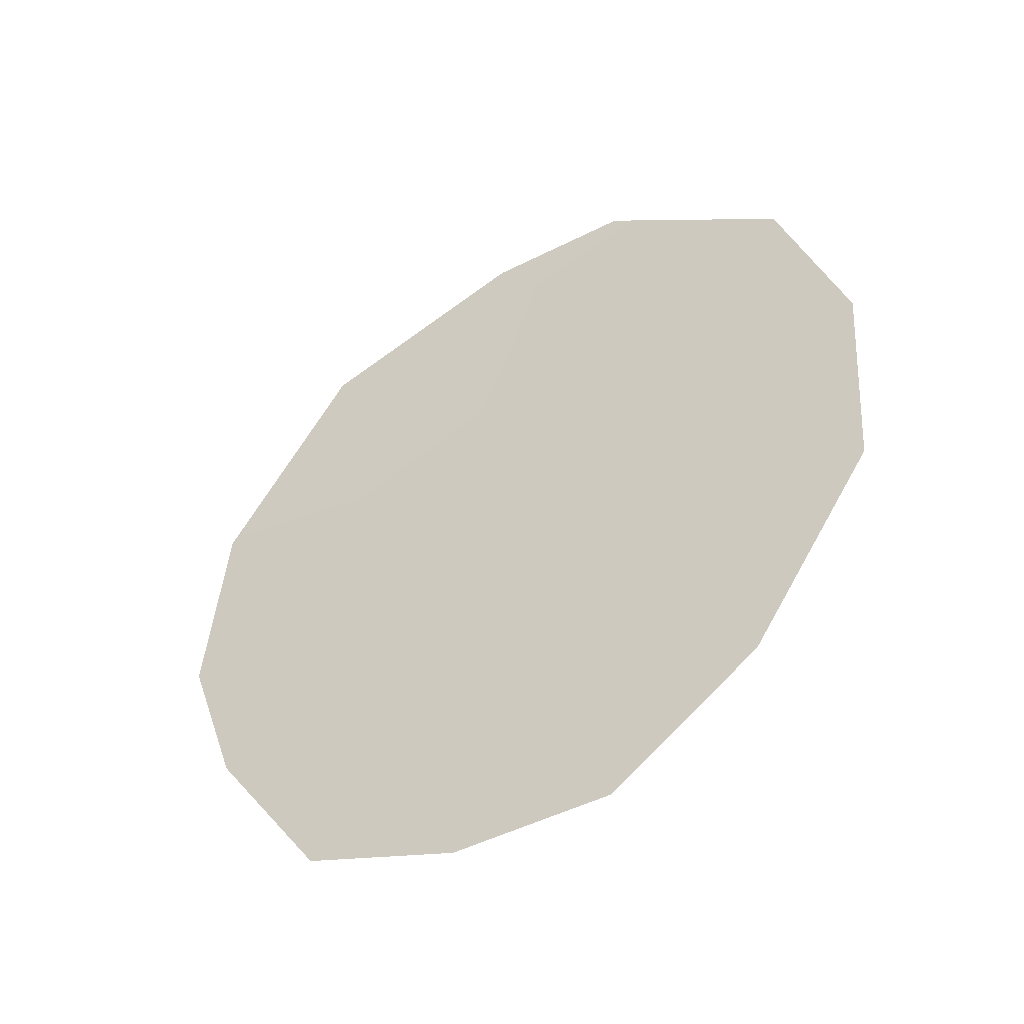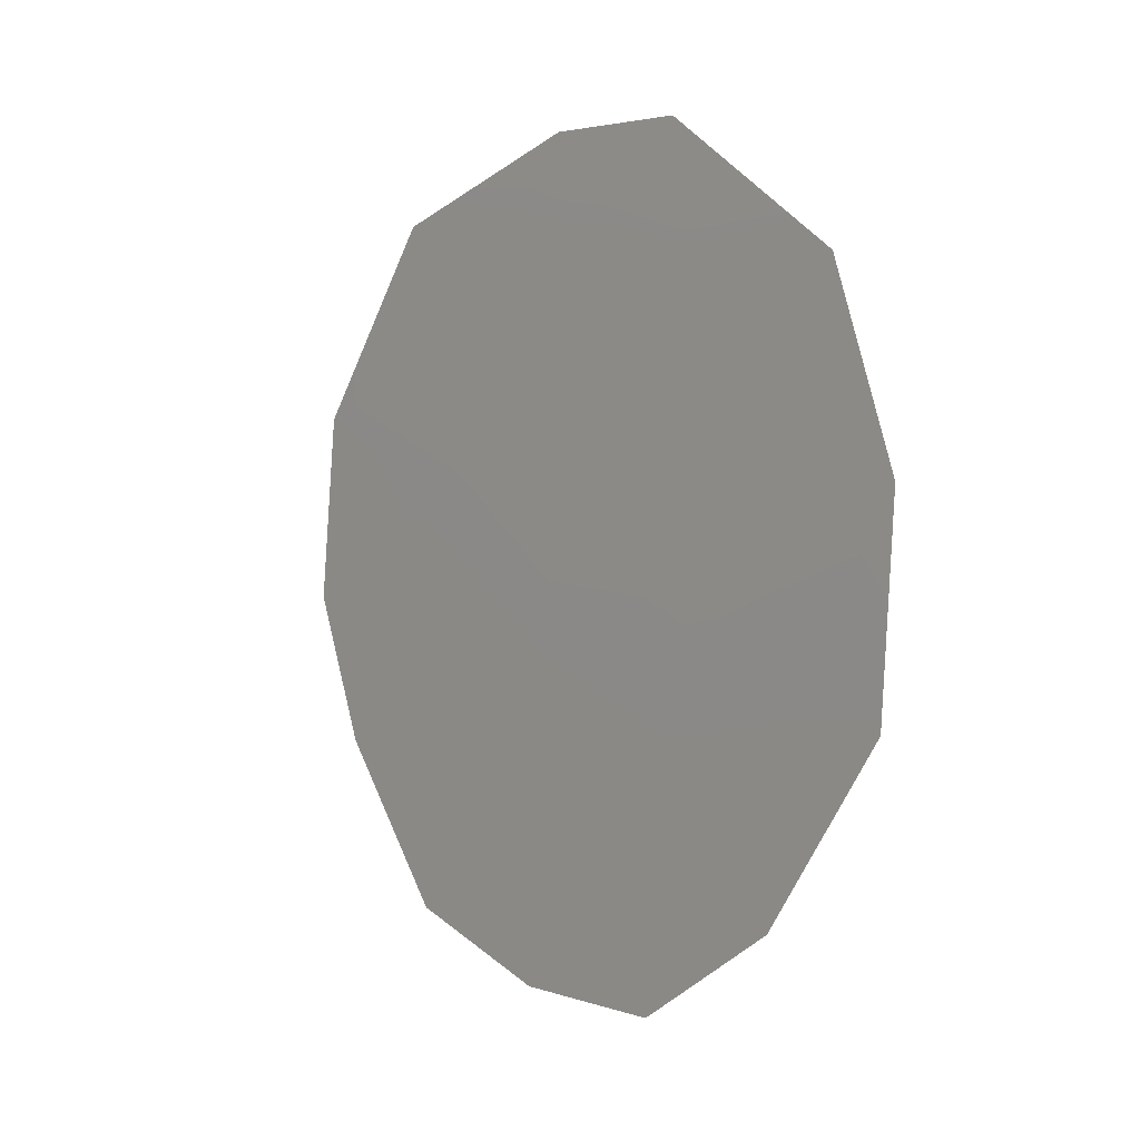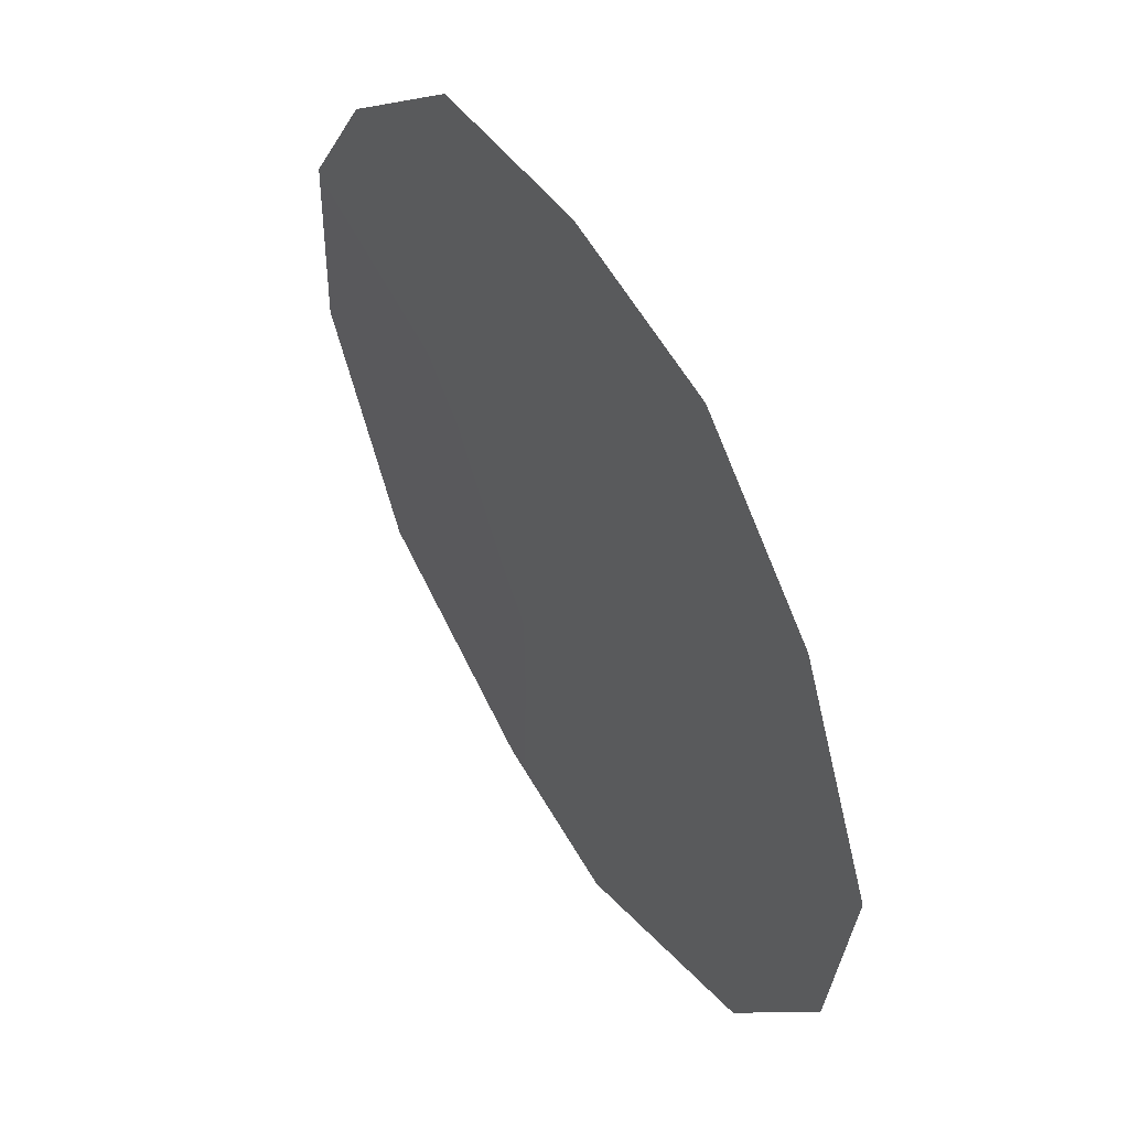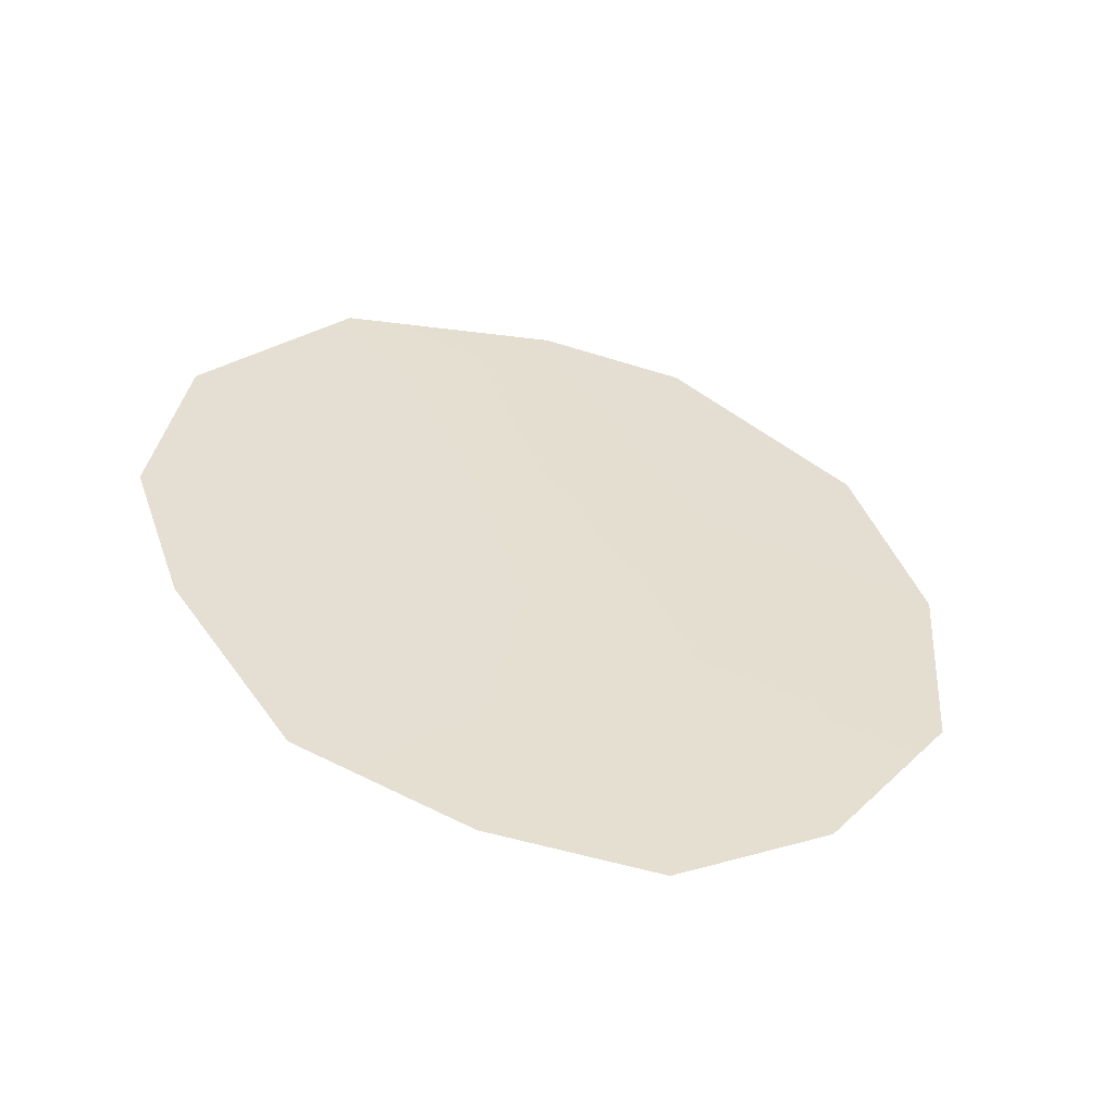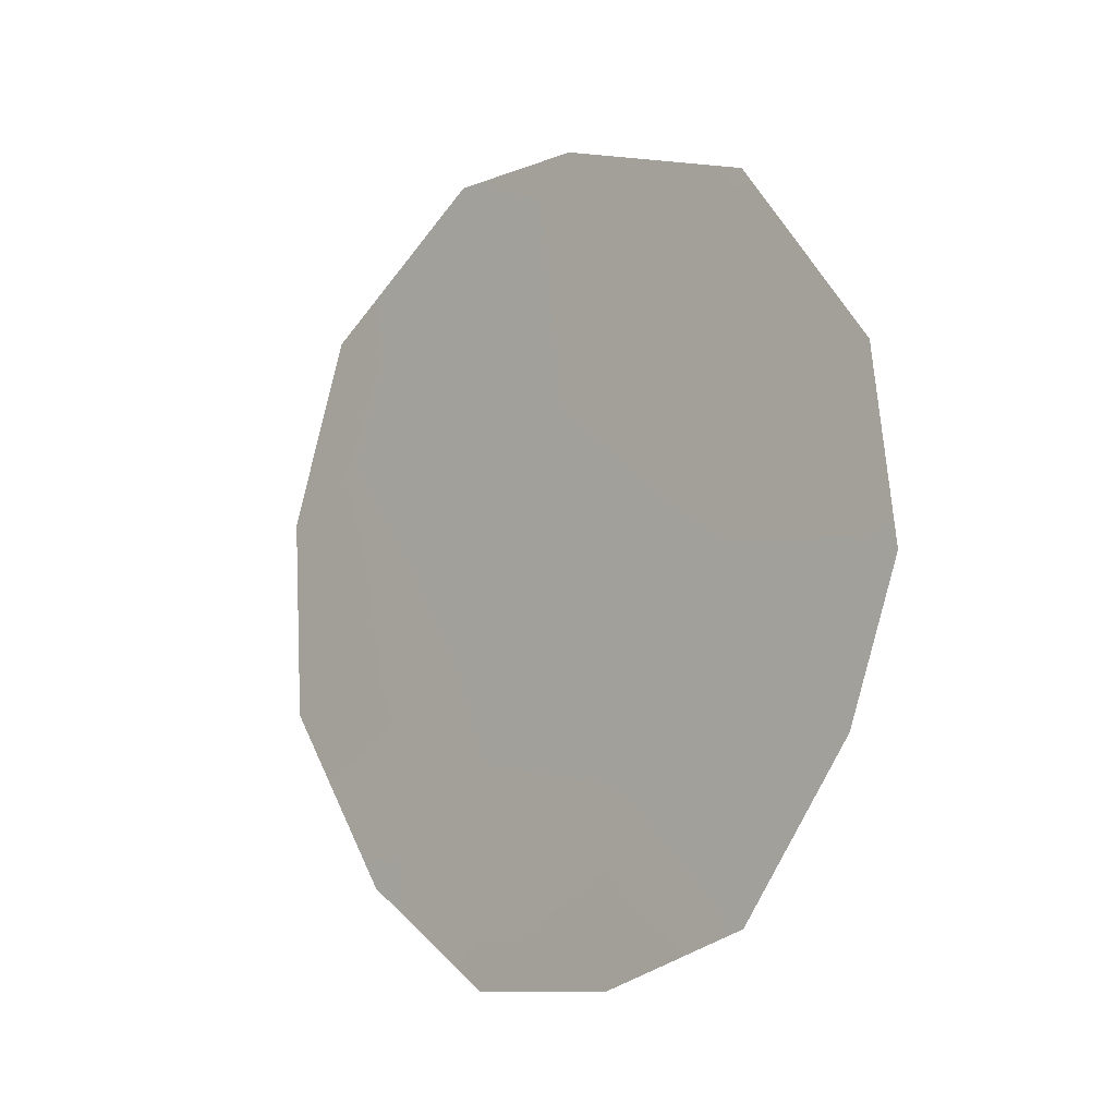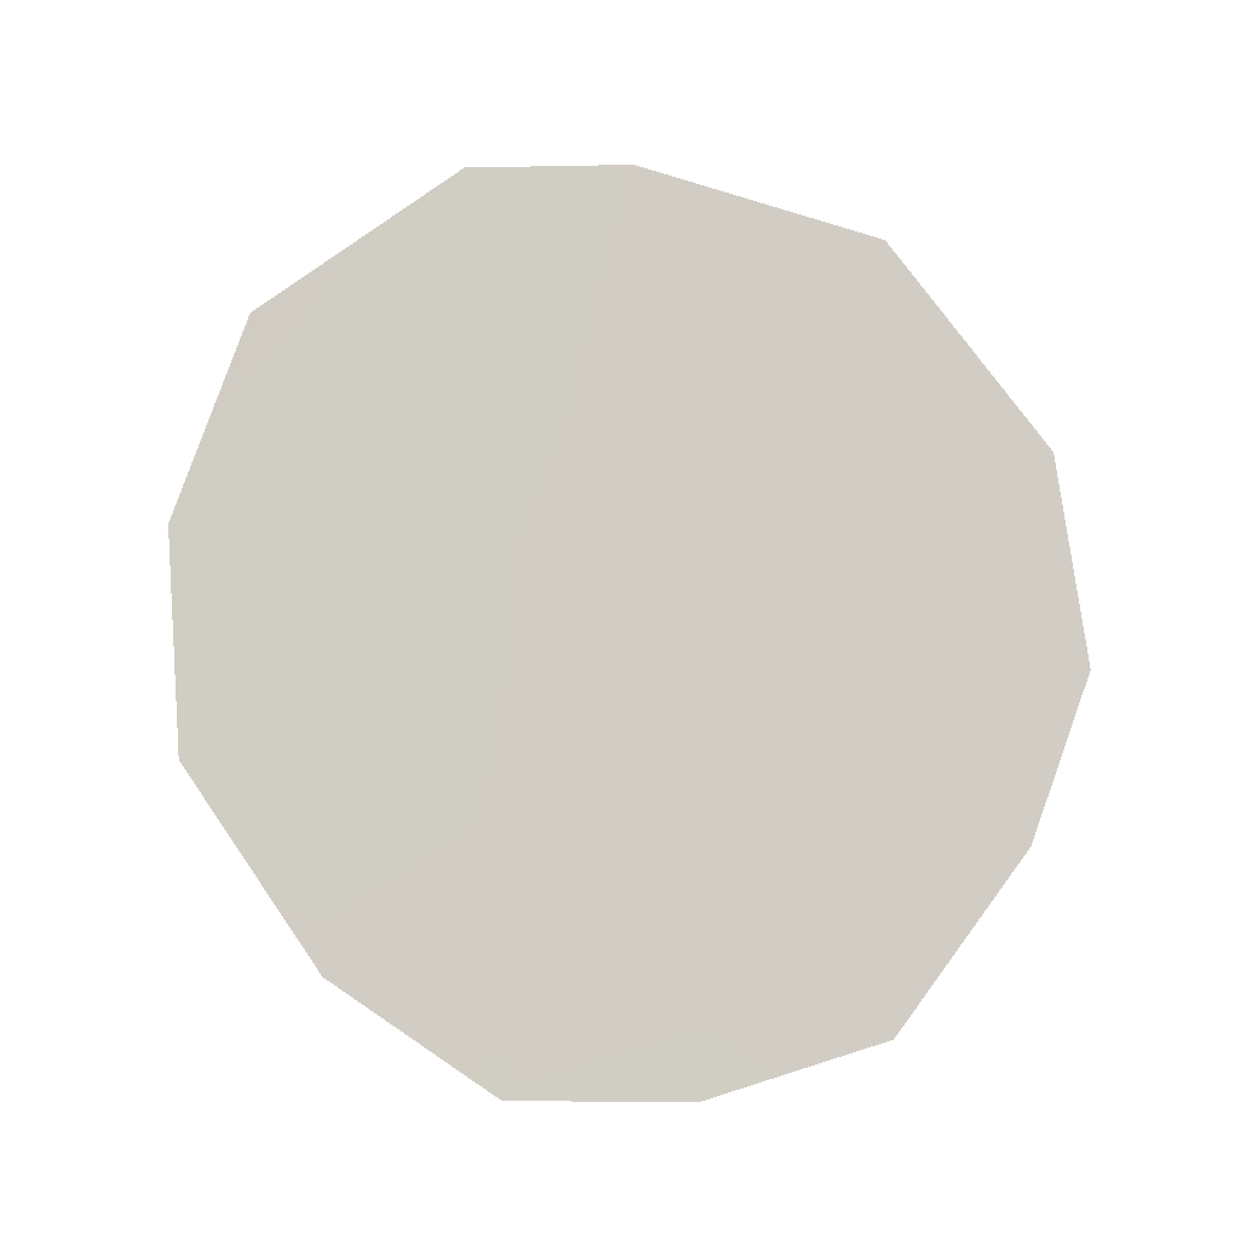
<metadata>
{"format":"obj","ext":"obj","renderer":"f3d","projection":"perspective","resolution":1024,"background":"white","views":[{"elev":-45.7,"azim":88.6,"up":"+Y"},{"elev":3.6,"azim":106.6,"up":"+Y"},{"elev":-27.4,"azim":-6.4,"up":"+Z"},{"elev":-55.1,"azim":39.9,"up":"+Y"},{"elev":-11.0,"azim":-77.5,"up":"+Y"},{"elev":-8.1,"azim":-117.1,"up":"+Y"}]}
</metadata>
<code>
v 88.77 -40.58 76.15
v 88.54 -42.52 76.47
v 87.15 -38.34 78.8
v 87.76 -41.17 77.74
v 88.83 -38.53 76.09
v 86.83 -37.38 79.34
v 89.89 -41.67 74.34
v 88.68 -36.67 76.33
v 85.93 -41 80.65
v 89.64 -37.89 74.79
v 86.1 -39.21 80.46
v 89.99 -39.69 74.23
v 86.76 -43.94 79.26
v 88.42 -44.43 76.62
v 89.31 -41.67 75.27
v 87.91 -39.01 77.55
v 86.8 -41.84 79.24
v 86.18 -42.42 80.21
v 87.93 -36.68 77.56
v 87.58 -44.43 77.95
v 89.22 -43.45 75.38
v 86.89 -39.98 79.17
v 87.61 -43.01 77.93
f 3 6 19
f 1 4 16
f 22 17 9
f 5 10 12
f 2 23 4
f 8 10 5
f 17 18 9
f 1 5 12
f 7 21 15
f 2 15 21
f 5 1 16
f 12 15 1
f 19 16 3
f 5 16 19
f 9 11 22
f 15 12 7
f 20 13 23
f 21 14 2
f 2 14 23
f 20 23 14
f 1 2 4
f 4 23 17
f 18 17 13
f 3 22 11
f 11 6 3
f 19 8 5
f 4 22 16
f 22 3 16
f 2 1 15
f 22 4 17
f 23 13 17

</code>
